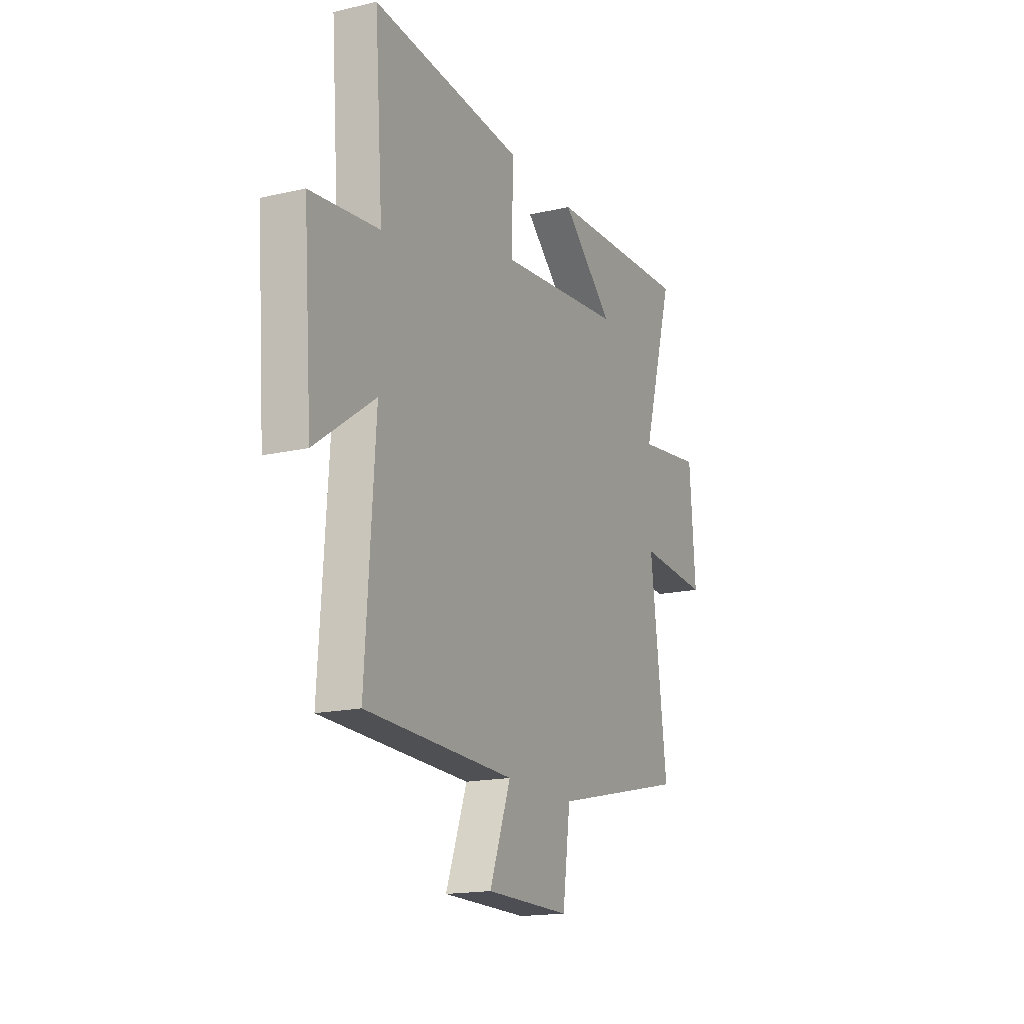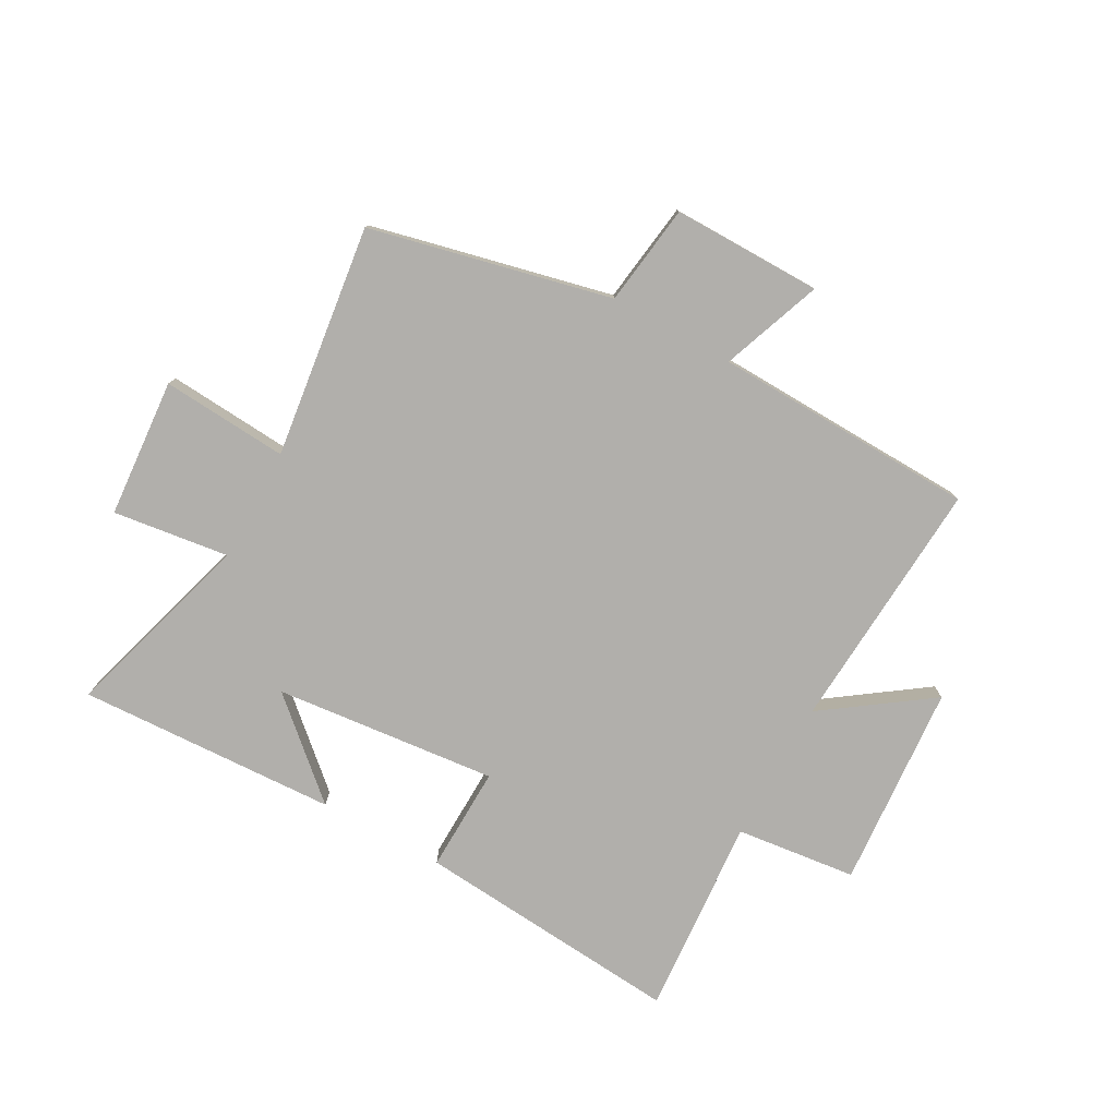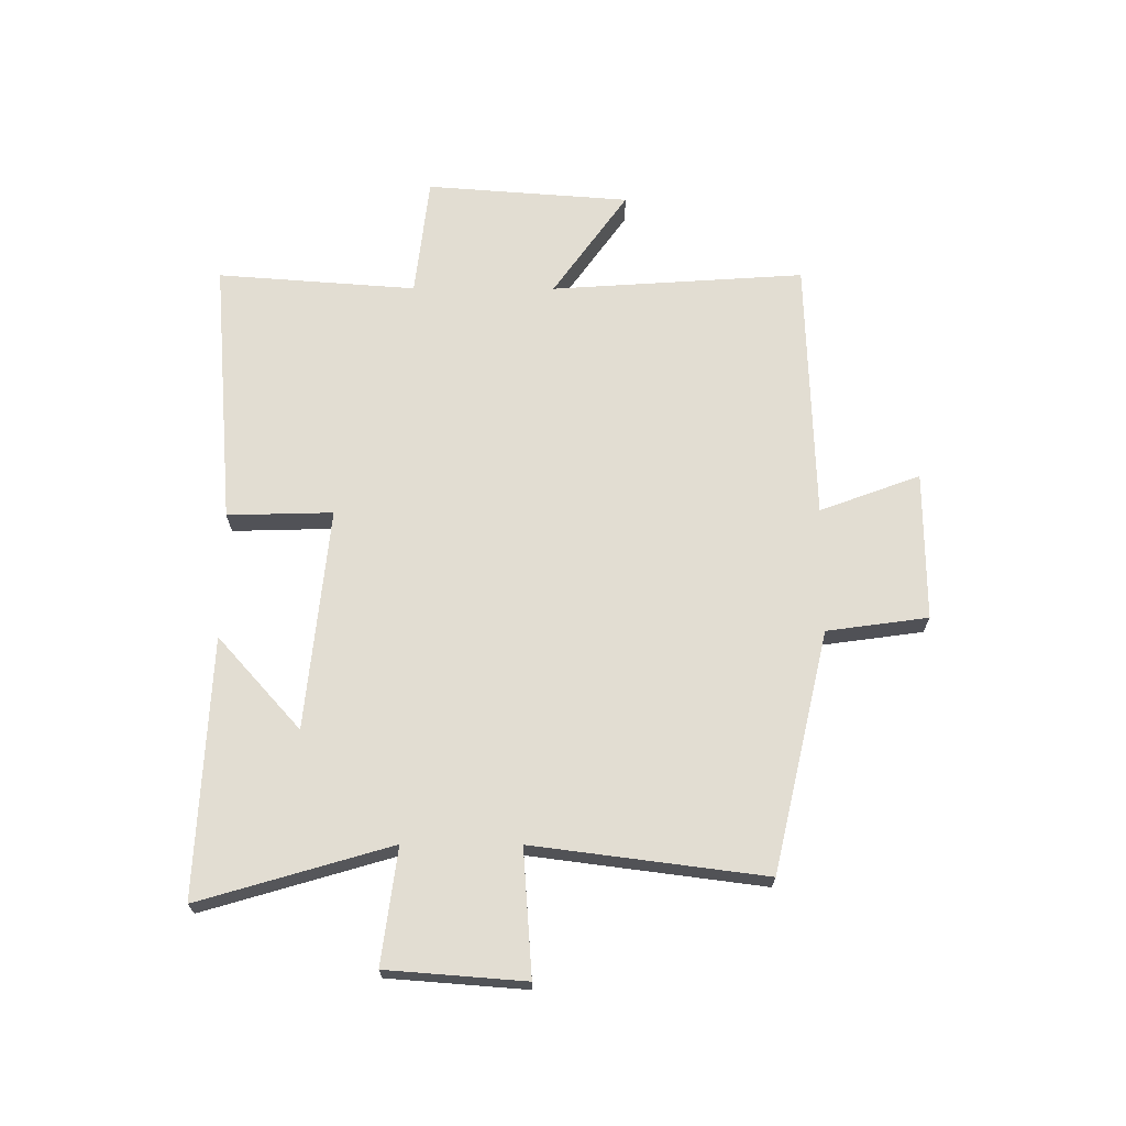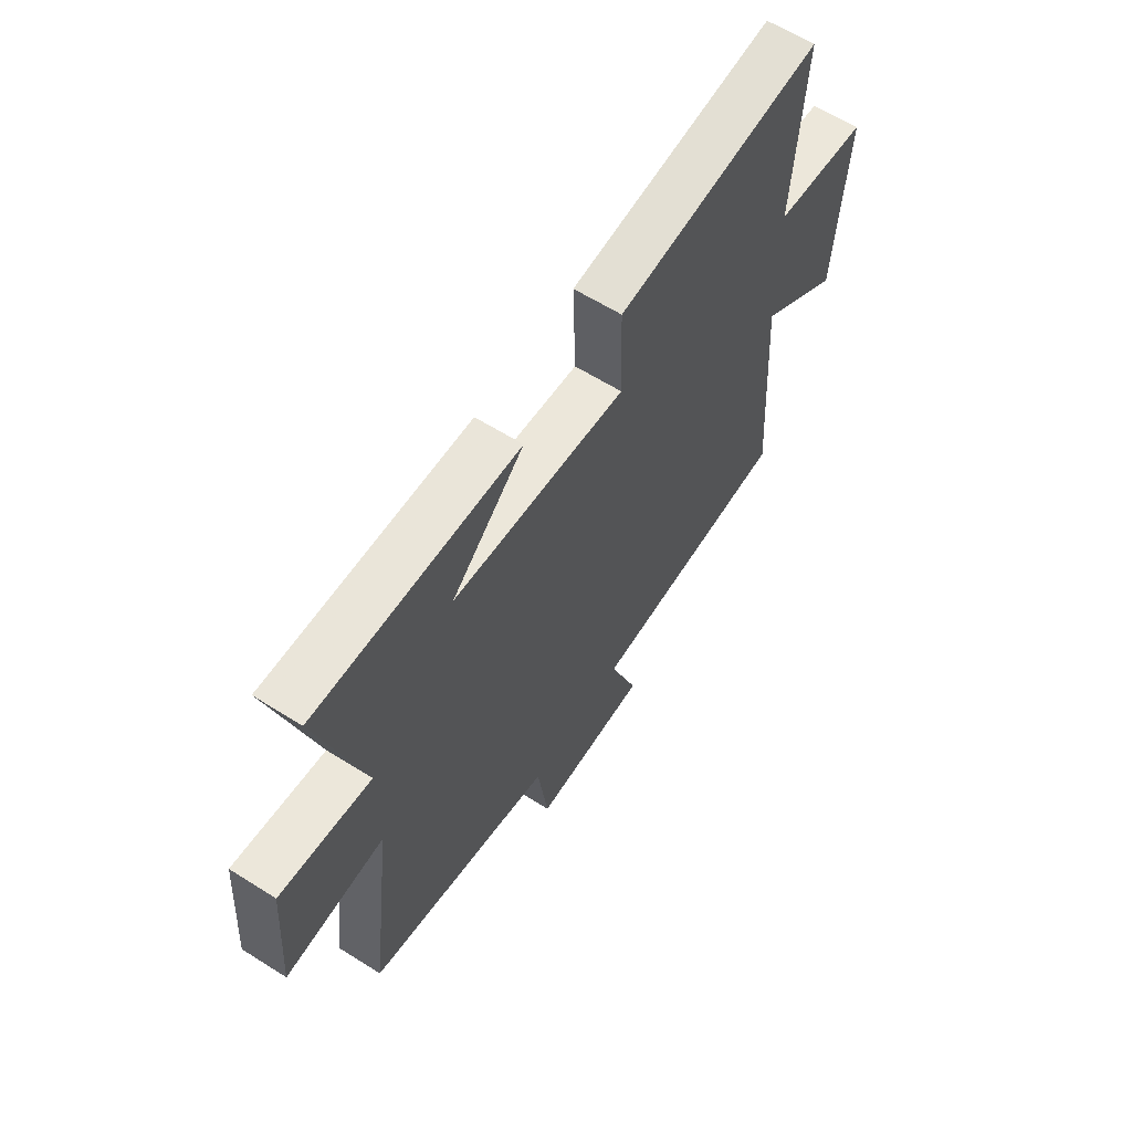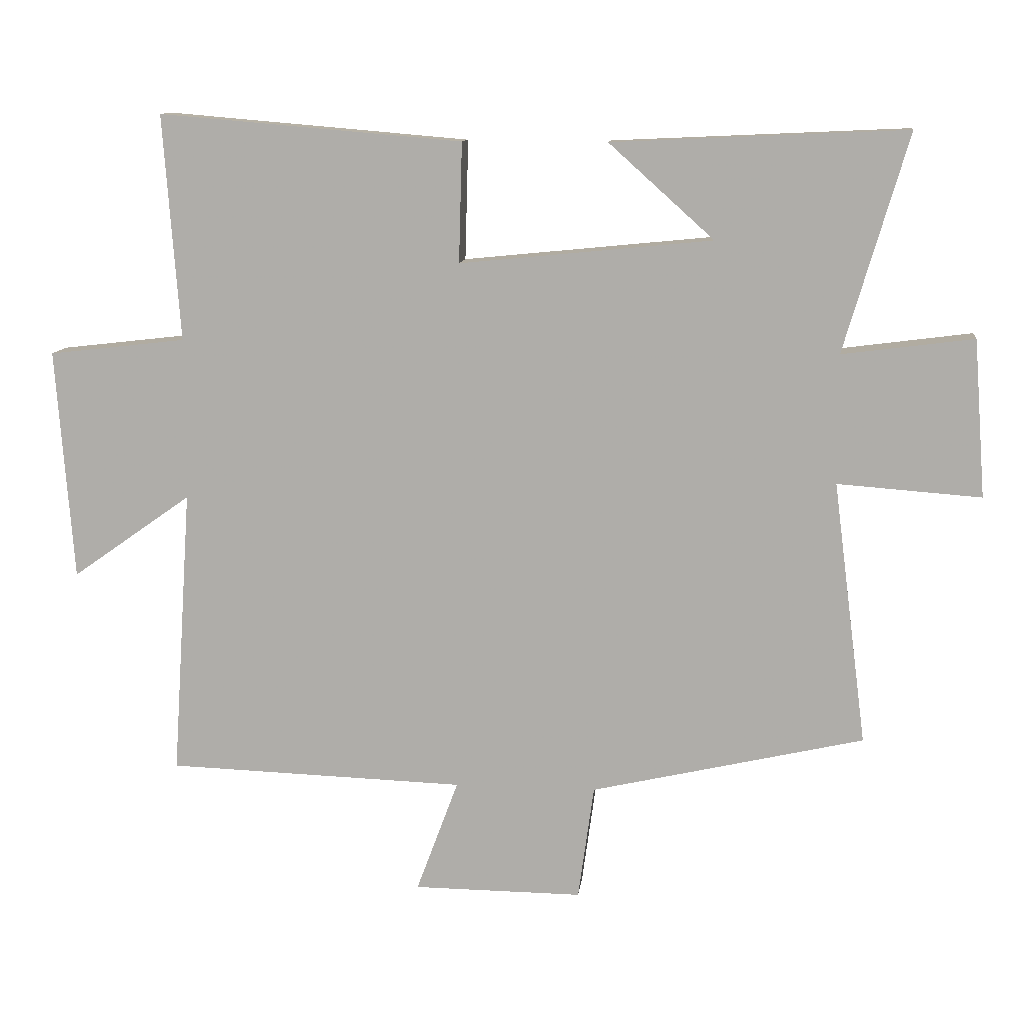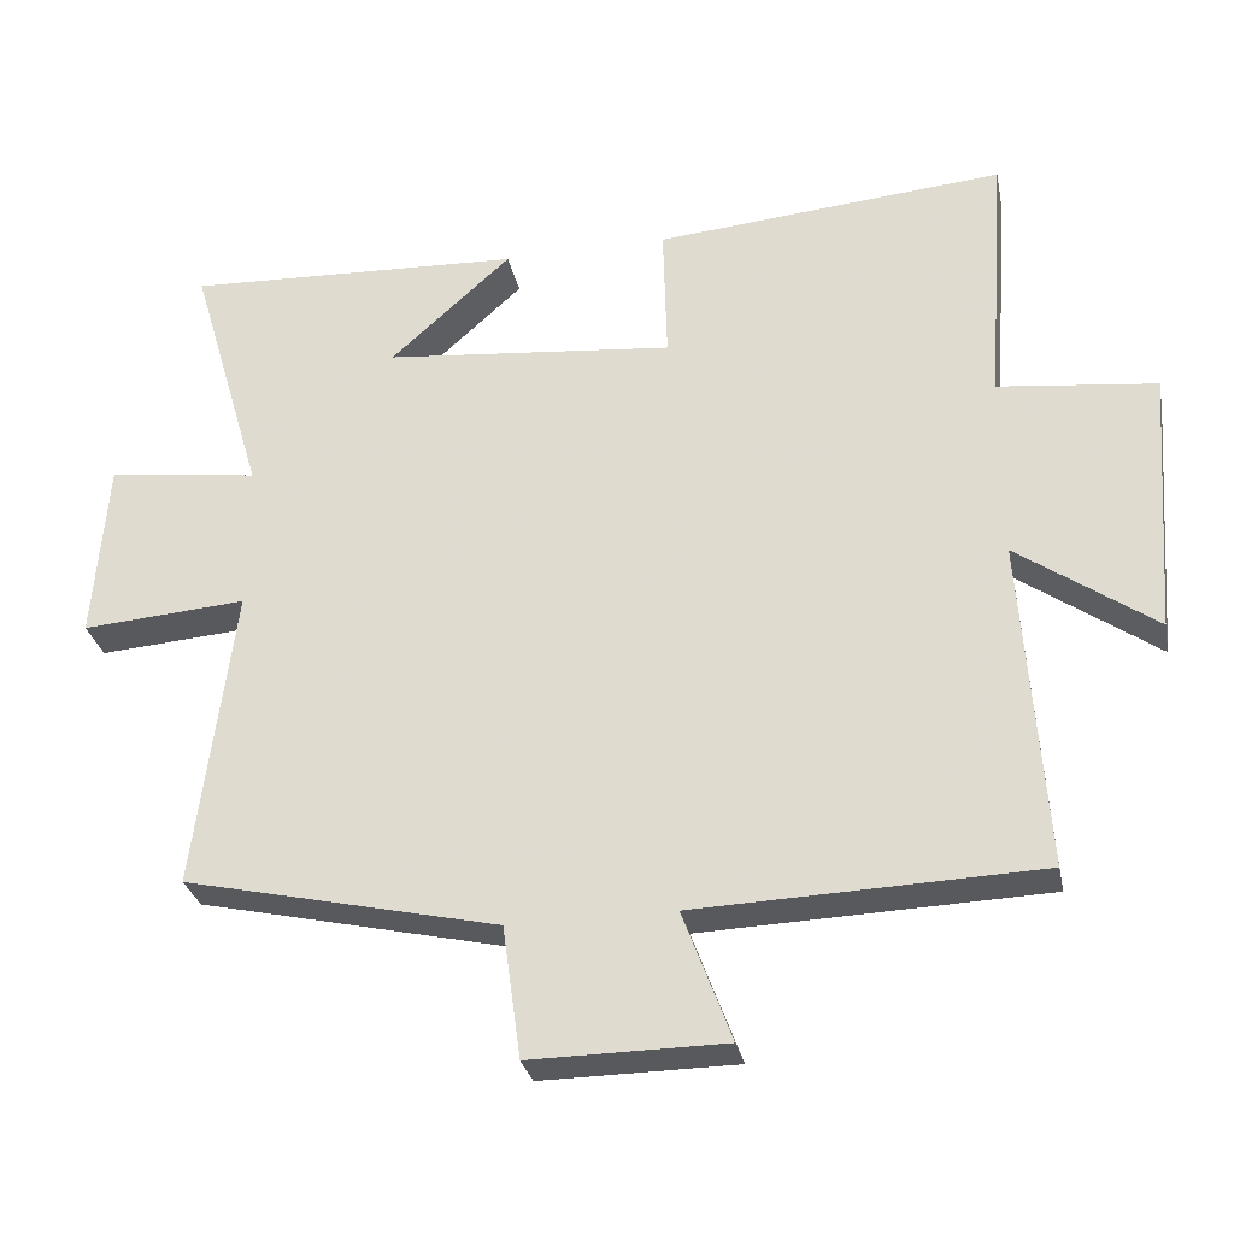
<metadata>
{"format":"obj","ext":"obj","renderer":"f3d","projection":"perspective","resolution":1024,"background":"white","views":[{"elev":-17.0,"azim":-65.0,"up":"+Z"},{"elev":-78.3,"azim":151.2,"up":"+Y"},{"elev":68.3,"azim":90.2,"up":"+Y"},{"elev":61.7,"azim":122.7,"up":"+Z"},{"elev":11.3,"azim":6.7,"up":"+Z"},{"elev":-29.8,"azim":-168.4,"up":"+Z"}]}
</metadata>
<code>
v -0.529 0.07 -0.485
v -0.5 0.07 -0.049
v -0.681 0.07 -0.177
v -0.707 0.07 0.173
v -0.5 0.07 0.197
v -0.525 0.07 0.539
v -0.066 0.07 0.5
v -0.071 0.07 0.319
v 0.311 0.07 0.357
v 0.152 0.07 0.5
v 0.597 0.07 0.52
v 0.5 0.07 0.19
v 0.699 0.07 0.216
v 0.717 0.07 -0.022
v 0.5 0.07 -0.006
v 0.551 0.07 -0.405
v 0.138 0.07 -0.5
v 0.114 0.07 -0.674
v -0.142 0.07 -0.672
v -0.078 0.07 -0.5
v -0.529 0 -0.485
v -0.5 0 -0.049
v -0.681 0 -0.177
v -0.707 0 0.173
v -0.5 0 0.197
v -0.525 0 0.539
v -0.066 0 0.5
v -0.071 0 0.319
v 0.311 0 0.357
v 0.152 0 0.5
v 0.597 0 0.52
v 0.5 0 0.19
v 0.699 0 0.216
v 0.717 0 -0.022
v 0.5 0 -0.006
v 0.551 0 -0.405
v 0.138 0 -0.5
v 0.114 0 -0.674
v -0.142 0 -0.672
v -0.078 0 -0.5
f 17 18 19 20
f 15 16 17 20
f 15 20 1 2
f 12 13 14 15
f 12 15 2
f 9 10 11 12
f 8 9 12 2
f 5 6 7 8
f 5 8 2 3
f 3 4 5
f 40 39 38 37
f 40 37 36 35
f 22 21 40 35
f 35 34 33 32
f 22 35 32
f 32 31 30 29
f 22 32 29 28
f 28 27 26 25
f 23 22 28 25
f 25 24 23
f 1 21 22 2
f 2 22 23 3
f 3 23 24 4
f 4 24 25 5
f 5 25 26 6
f 6 26 27 7
f 7 27 28 8
f 8 28 29 9
f 9 29 30 10
f 10 30 31 11
f 11 31 32 12
f 12 32 33 13
f 13 33 34 14
f 14 34 35 15
f 15 35 36 16
f 16 36 37 17
f 17 37 38 18
f 18 38 39 19
f 19 39 40 20
f 20 40 21 1

</code>
